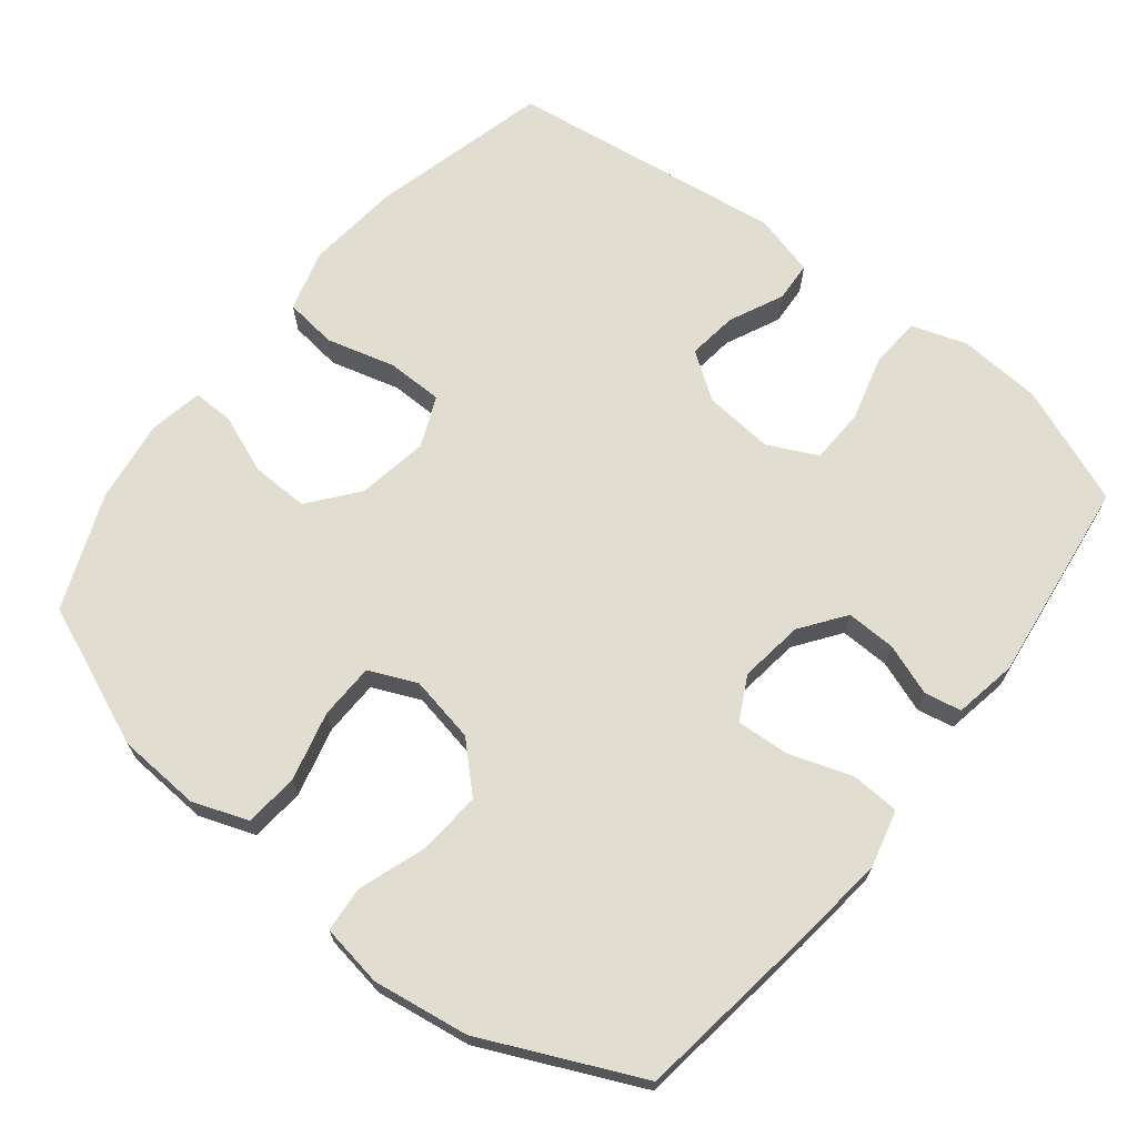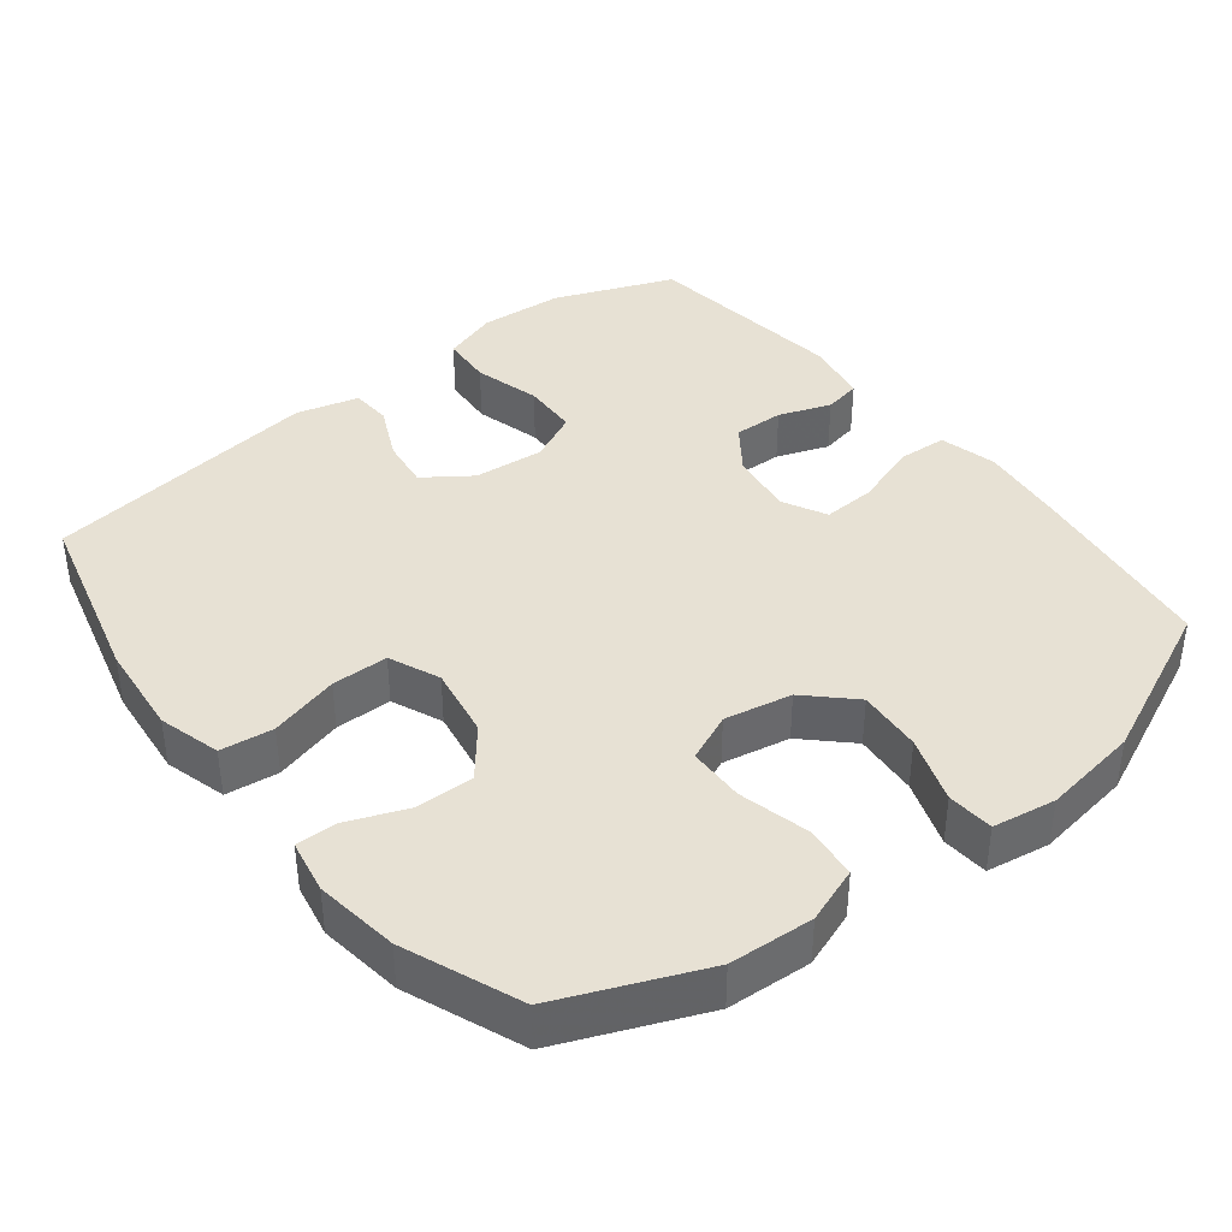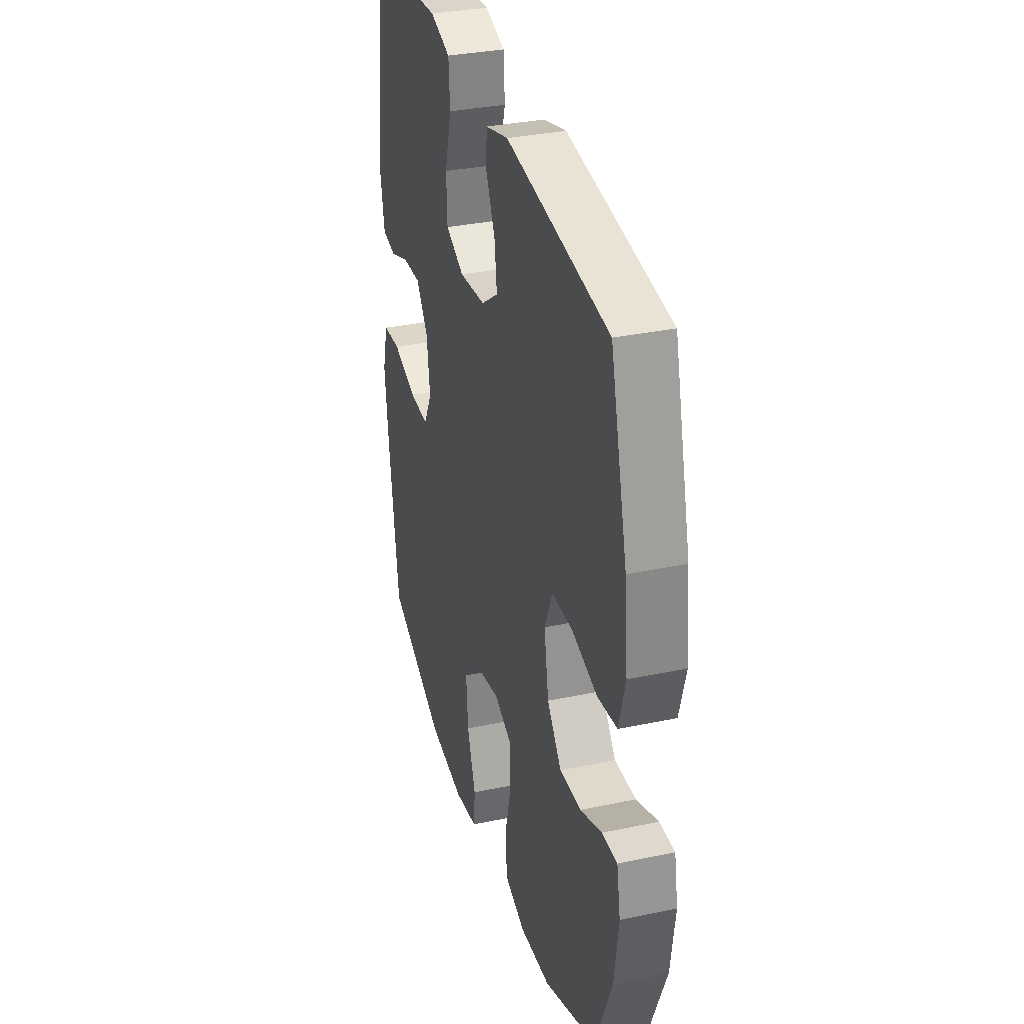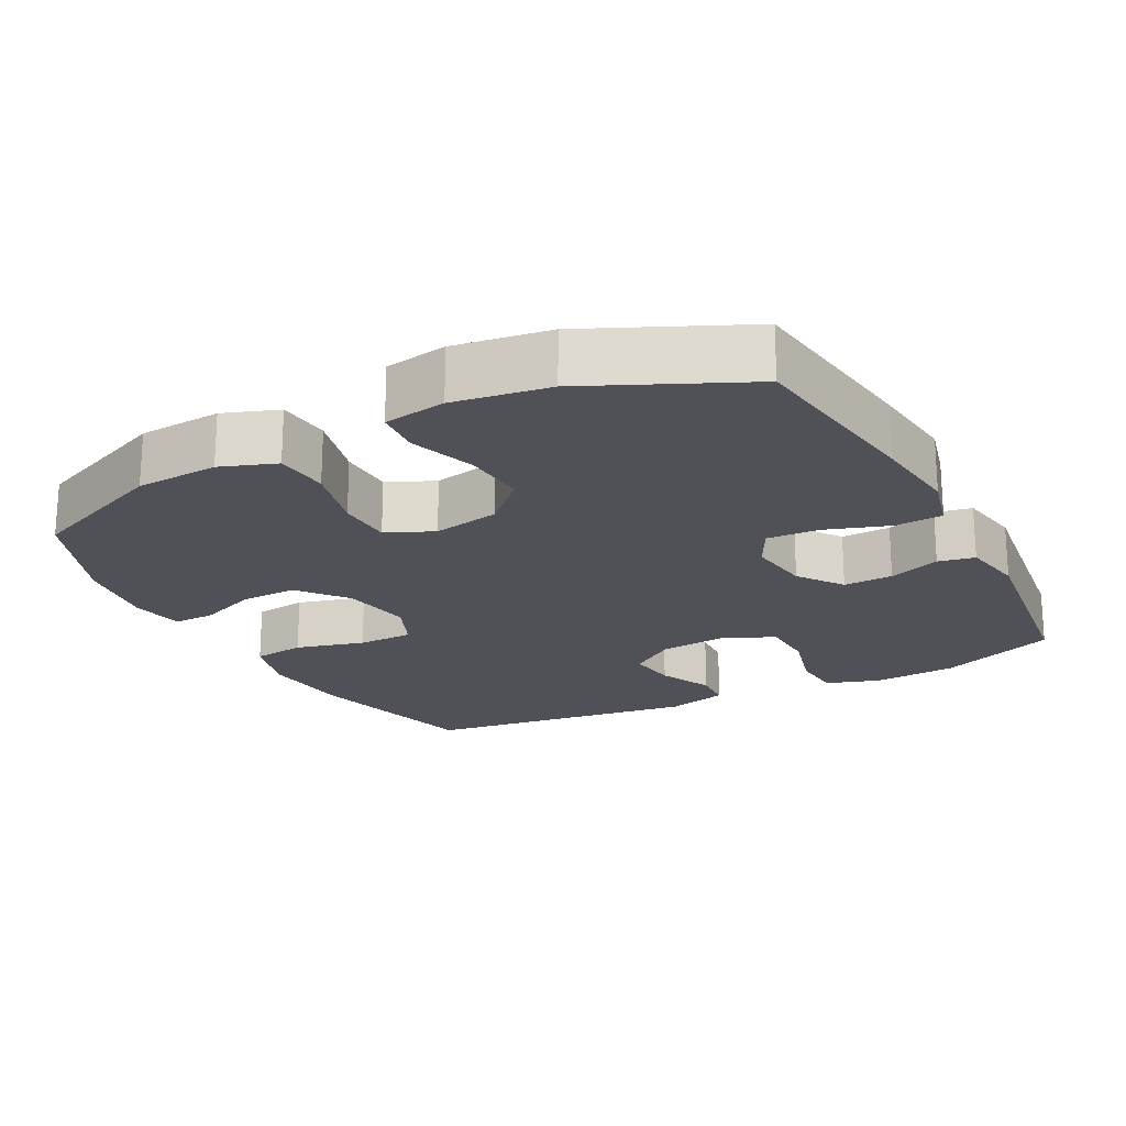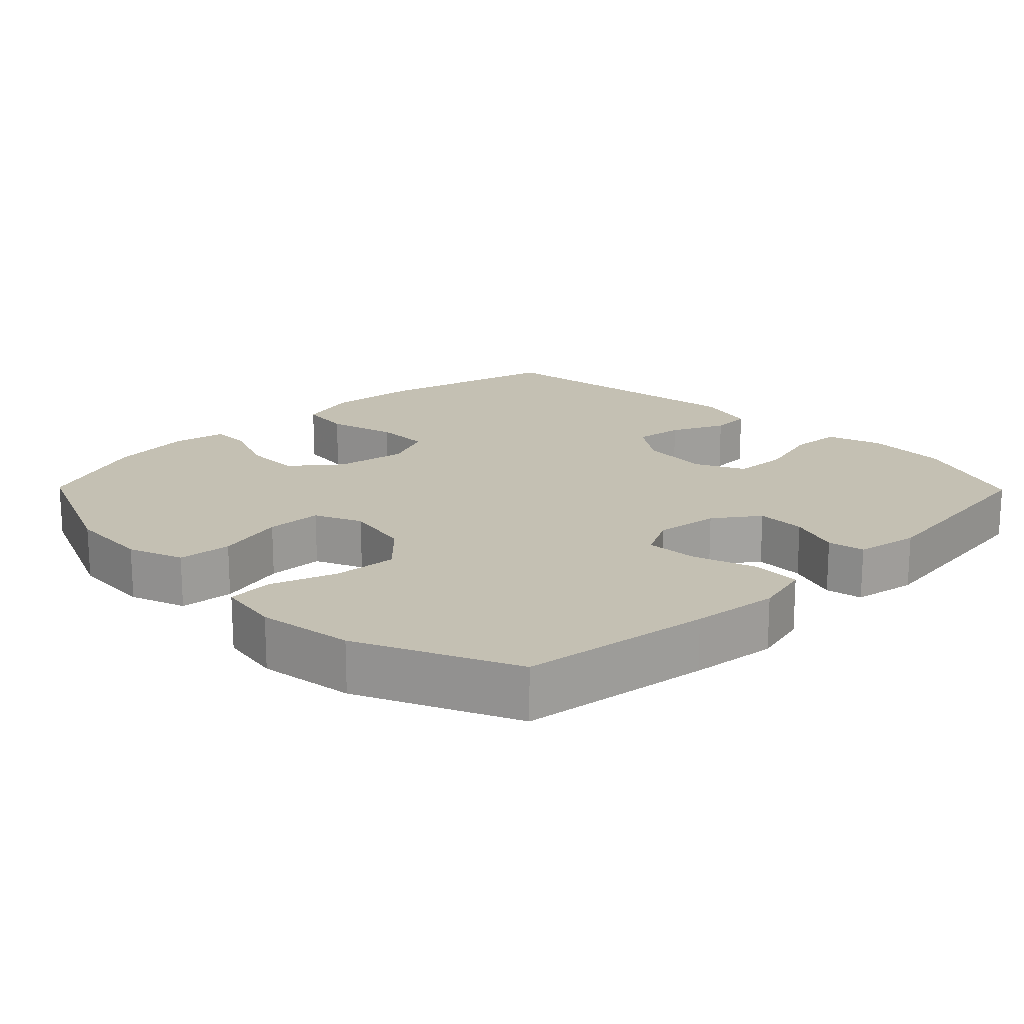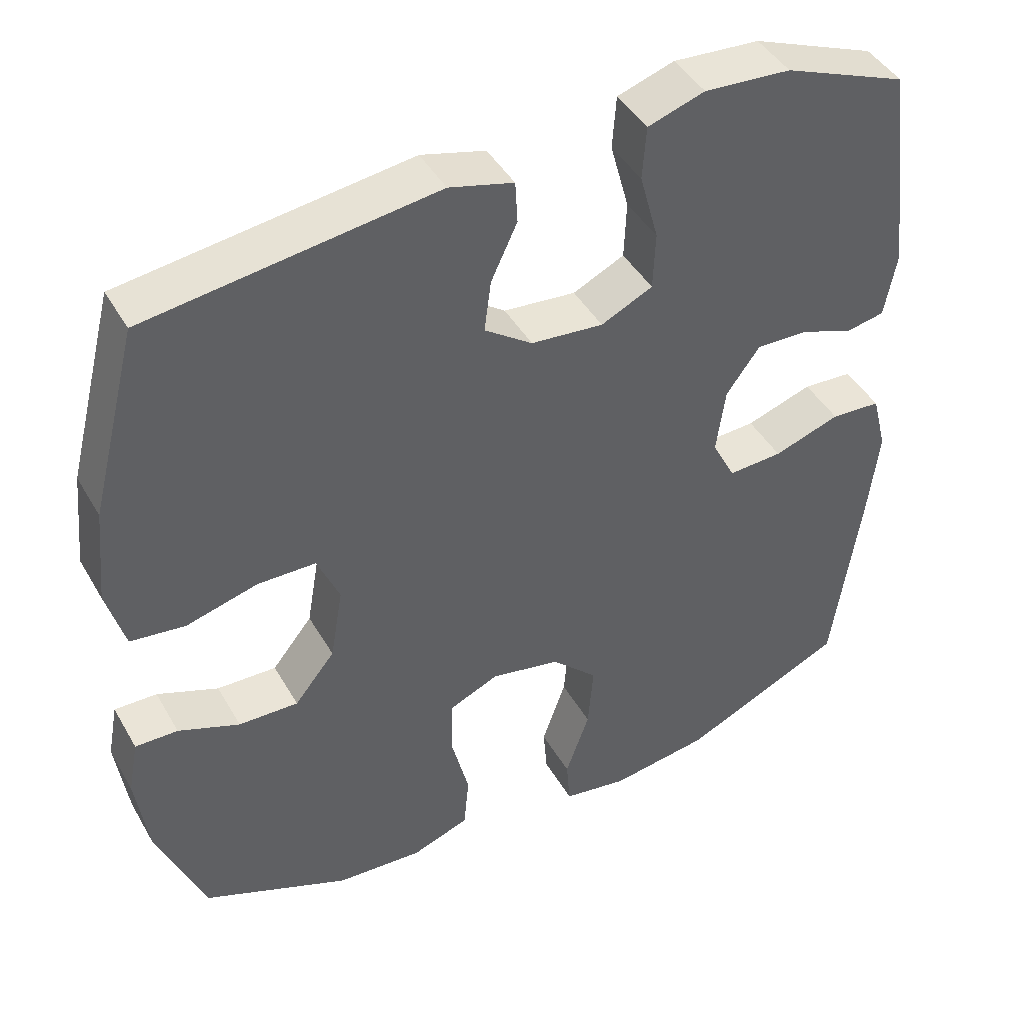
<metadata>
{"format":"obj","ext":"obj","renderer":"f3d","projection":"perspective","resolution":1024,"background":"white","views":[{"elev":68.4,"azim":-141.6,"up":"+Y"},{"elev":39.6,"azim":141.9,"up":"+Y"},{"elev":33.2,"azim":73.8,"up":"+Z"},{"elev":-20.5,"azim":-152.3,"up":"+Y"},{"elev":18.0,"azim":-134.5,"up":"+Y"},{"elev":43.9,"azim":151.9,"up":"+Z"}]}
</metadata>
<code>
v 0.5 0.07 -0.5
v 0.303 0.07 -0.582
v 0.187 0.07 -0.589
v 0.11 0.07 -0.561
v 0.103 0.07 -0.486
v 0.127 0.07 -0.39
v 0.125 0.07 -0.312
v 0.059 0.07 -0.283
v -0.034 0.07 -0.301
v -0.096 0.07 -0.361
v -0.089 0.07 -0.45
v -0.057 0.07 -0.542
v -0.062 0.07 -0.606
v -0.149 0.07 -0.62
v -0.282 0.07 -0.6
v -0.5 0.07 -0.5
v -0.537 0.07 -0.235
v -0.551 0.07 -0.114
v -0.531 0.07 -0.035
v -0.464 0.07 -0.031
v -0.375 0.07 -0.061
v -0.302 0.07 -0.065
v -0.271 0.07 -0.005
v -0.283 0.07 0.084
v -0.328 0.07 0.146
v -0.397 0.07 0.144
v -0.469 0.07 0.118
v -0.52 0.07 0.128
v -0.536 0.07 0.216
v -0.5 0.07 0.5
v -0.335 0.07 0.565
v -0.219 0.07 0.573
v -0.143 0.07 0.548
v -0.138 0.07 0.477
v -0.163 0.07 0.385
v -0.16 0.07 0.308
v -0.091 0.07 0.275
v 0.006 0.07 0.284
v 0.07 0.07 0.329
v 0.061 0.07 0.398
v 0.026 0.07 0.473
v 0.029 0.07 0.529
v 0.115 0.07 0.552
v 0.5 0.07 0.5
v 0.564 0.07 0.25
v 0.577 0.07 0.121
v 0.553 0.07 0.035
v 0.48 0.07 0.026
v 0.384 0.07 0.052
v 0.306 0.07 0.051
v 0.276 0.07 -0.019
v 0.293 0.07 -0.118
v 0.347 0.07 -0.185
v 0.427 0.07 -0.183
v 0.509 0.07 -0.151
v 0.566 0.07 -0.15
v 0.58 0.07 -0.224
v 0.564 0.07 -0.34
v 0.5 0 -0.5
v 0.303 0 -0.582
v 0.187 0 -0.589
v 0.11 0 -0.561
v 0.103 0 -0.486
v 0.127 0 -0.39
v 0.125 0 -0.312
v 0.059 0 -0.283
v -0.034 0 -0.301
v -0.096 0 -0.361
v -0.089 0 -0.45
v -0.057 0 -0.542
v -0.062 0 -0.606
v -0.149 0 -0.62
v -0.282 0 -0.6
v -0.5 0 -0.5
v -0.537 0 -0.235
v -0.551 0 -0.114
v -0.531 0 -0.035
v -0.464 0 -0.031
v -0.375 0 -0.061
v -0.302 0 -0.065
v -0.271 0 -0.005
v -0.283 0 0.084
v -0.328 0 0.146
v -0.397 0 0.144
v -0.469 0 0.118
v -0.52 0 0.128
v -0.536 0 0.216
v -0.5 0 0.5
v -0.335 0 0.565
v -0.219 0 0.573
v -0.143 0 0.548
v -0.138 0 0.477
v -0.163 0 0.385
v -0.16 0 0.308
v -0.091 0 0.275
v 0.006 0 0.284
v 0.07 0 0.329
v 0.061 0 0.398
v 0.026 0 0.473
v 0.029 0 0.529
v 0.115 0 0.552
v 0.5 0 0.5
v 0.564 0 0.25
v 0.577 0 0.121
v 0.553 0 0.035
v 0.48 0 0.026
v 0.384 0 0.052
v 0.306 0 0.051
v 0.276 0 -0.019
v 0.293 0 -0.118
v 0.347 0 -0.185
v 0.427 0 -0.183
v 0.509 0 -0.151
v 0.566 0 -0.15
v 0.58 0 -0.224
v 0.564 0 -0.34
f 54 55 56 57
f 53 54 57 58
f 46 47 48 49
f 46 49 50
f 45 46 50
f 44 45 50
f 43 44 50
f 40 41 42 43
f 39 40 43 50
f 38 39 50 51
f 32 33 34 35
f 32 35 36
f 31 32 36
f 30 31 36
f 29 30 36
f 26 27 28 29
f 25 26 29 36
f 24 25 36 37
f 18 19 20 21
f 18 21 22
f 17 18 22
f 16 17 22
f 15 16 22 23
f 11 12 13 14
f 10 11 14 15
f 3 4 5 6
f 3 6 7
f 2 3 7
f 53 58 1 2
f 52 53 2 7
f 51 52 7 8
f 38 51 8 9
f 23 24 37 38
f 10 15 23 38
f 9 10 38
f 115 114 113 112
f 116 115 112 111
f 107 106 105 104
f 108 107 104
f 108 104 103
f 108 103 102
f 108 102 101
f 101 100 99 98
f 108 101 98 97
f 109 108 97 96
f 93 92 91 90
f 94 93 90
f 94 90 89
f 94 89 88
f 94 88 87
f 87 86 85 84
f 94 87 84 83
f 95 94 83 82
f 79 78 77 76
f 80 79 76
f 80 76 75
f 80 75 74
f 81 80 74 73
f 72 71 70 69
f 73 72 69 68
f 64 63 62 61
f 65 64 61
f 65 61 60
f 60 59 116 111
f 65 60 111 110
f 66 65 110 109
f 67 66 109 96
f 96 95 82 81
f 96 81 73 68
f 96 68 67
f 1 59 60 2
f 2 60 61 3
f 3 61 62 4
f 4 62 63 5
f 5 63 64 6
f 6 64 65 7
f 7 65 66 8
f 8 66 67 9
f 9 67 68 10
f 10 68 69 11
f 11 69 70 12
f 12 70 71 13
f 13 71 72 14
f 14 72 73 15
f 15 73 74 16
f 16 74 75 17
f 17 75 76 18
f 18 76 77 19
f 19 77 78 20
f 20 78 79 21
f 21 79 80 22
f 22 80 81 23
f 23 81 82 24
f 24 82 83 25
f 25 83 84 26
f 26 84 85 27
f 27 85 86 28
f 28 86 87 29
f 29 87 88 30
f 30 88 89 31
f 31 89 90 32
f 32 90 91 33
f 33 91 92 34
f 34 92 93 35
f 35 93 94 36
f 36 94 95 37
f 37 95 96 38
f 38 96 97 39
f 39 97 98 40
f 40 98 99 41
f 41 99 100 42
f 42 100 101 43
f 43 101 102 44
f 44 102 103 45
f 45 103 104 46
f 46 104 105 47
f 47 105 106 48
f 48 106 107 49
f 49 107 108 50
f 50 108 109 51
f 51 109 110 52
f 52 110 111 53
f 53 111 112 54
f 54 112 113 55
f 55 113 114 56
f 56 114 115 57
f 57 115 116 58
f 58 116 59 1

</code>
